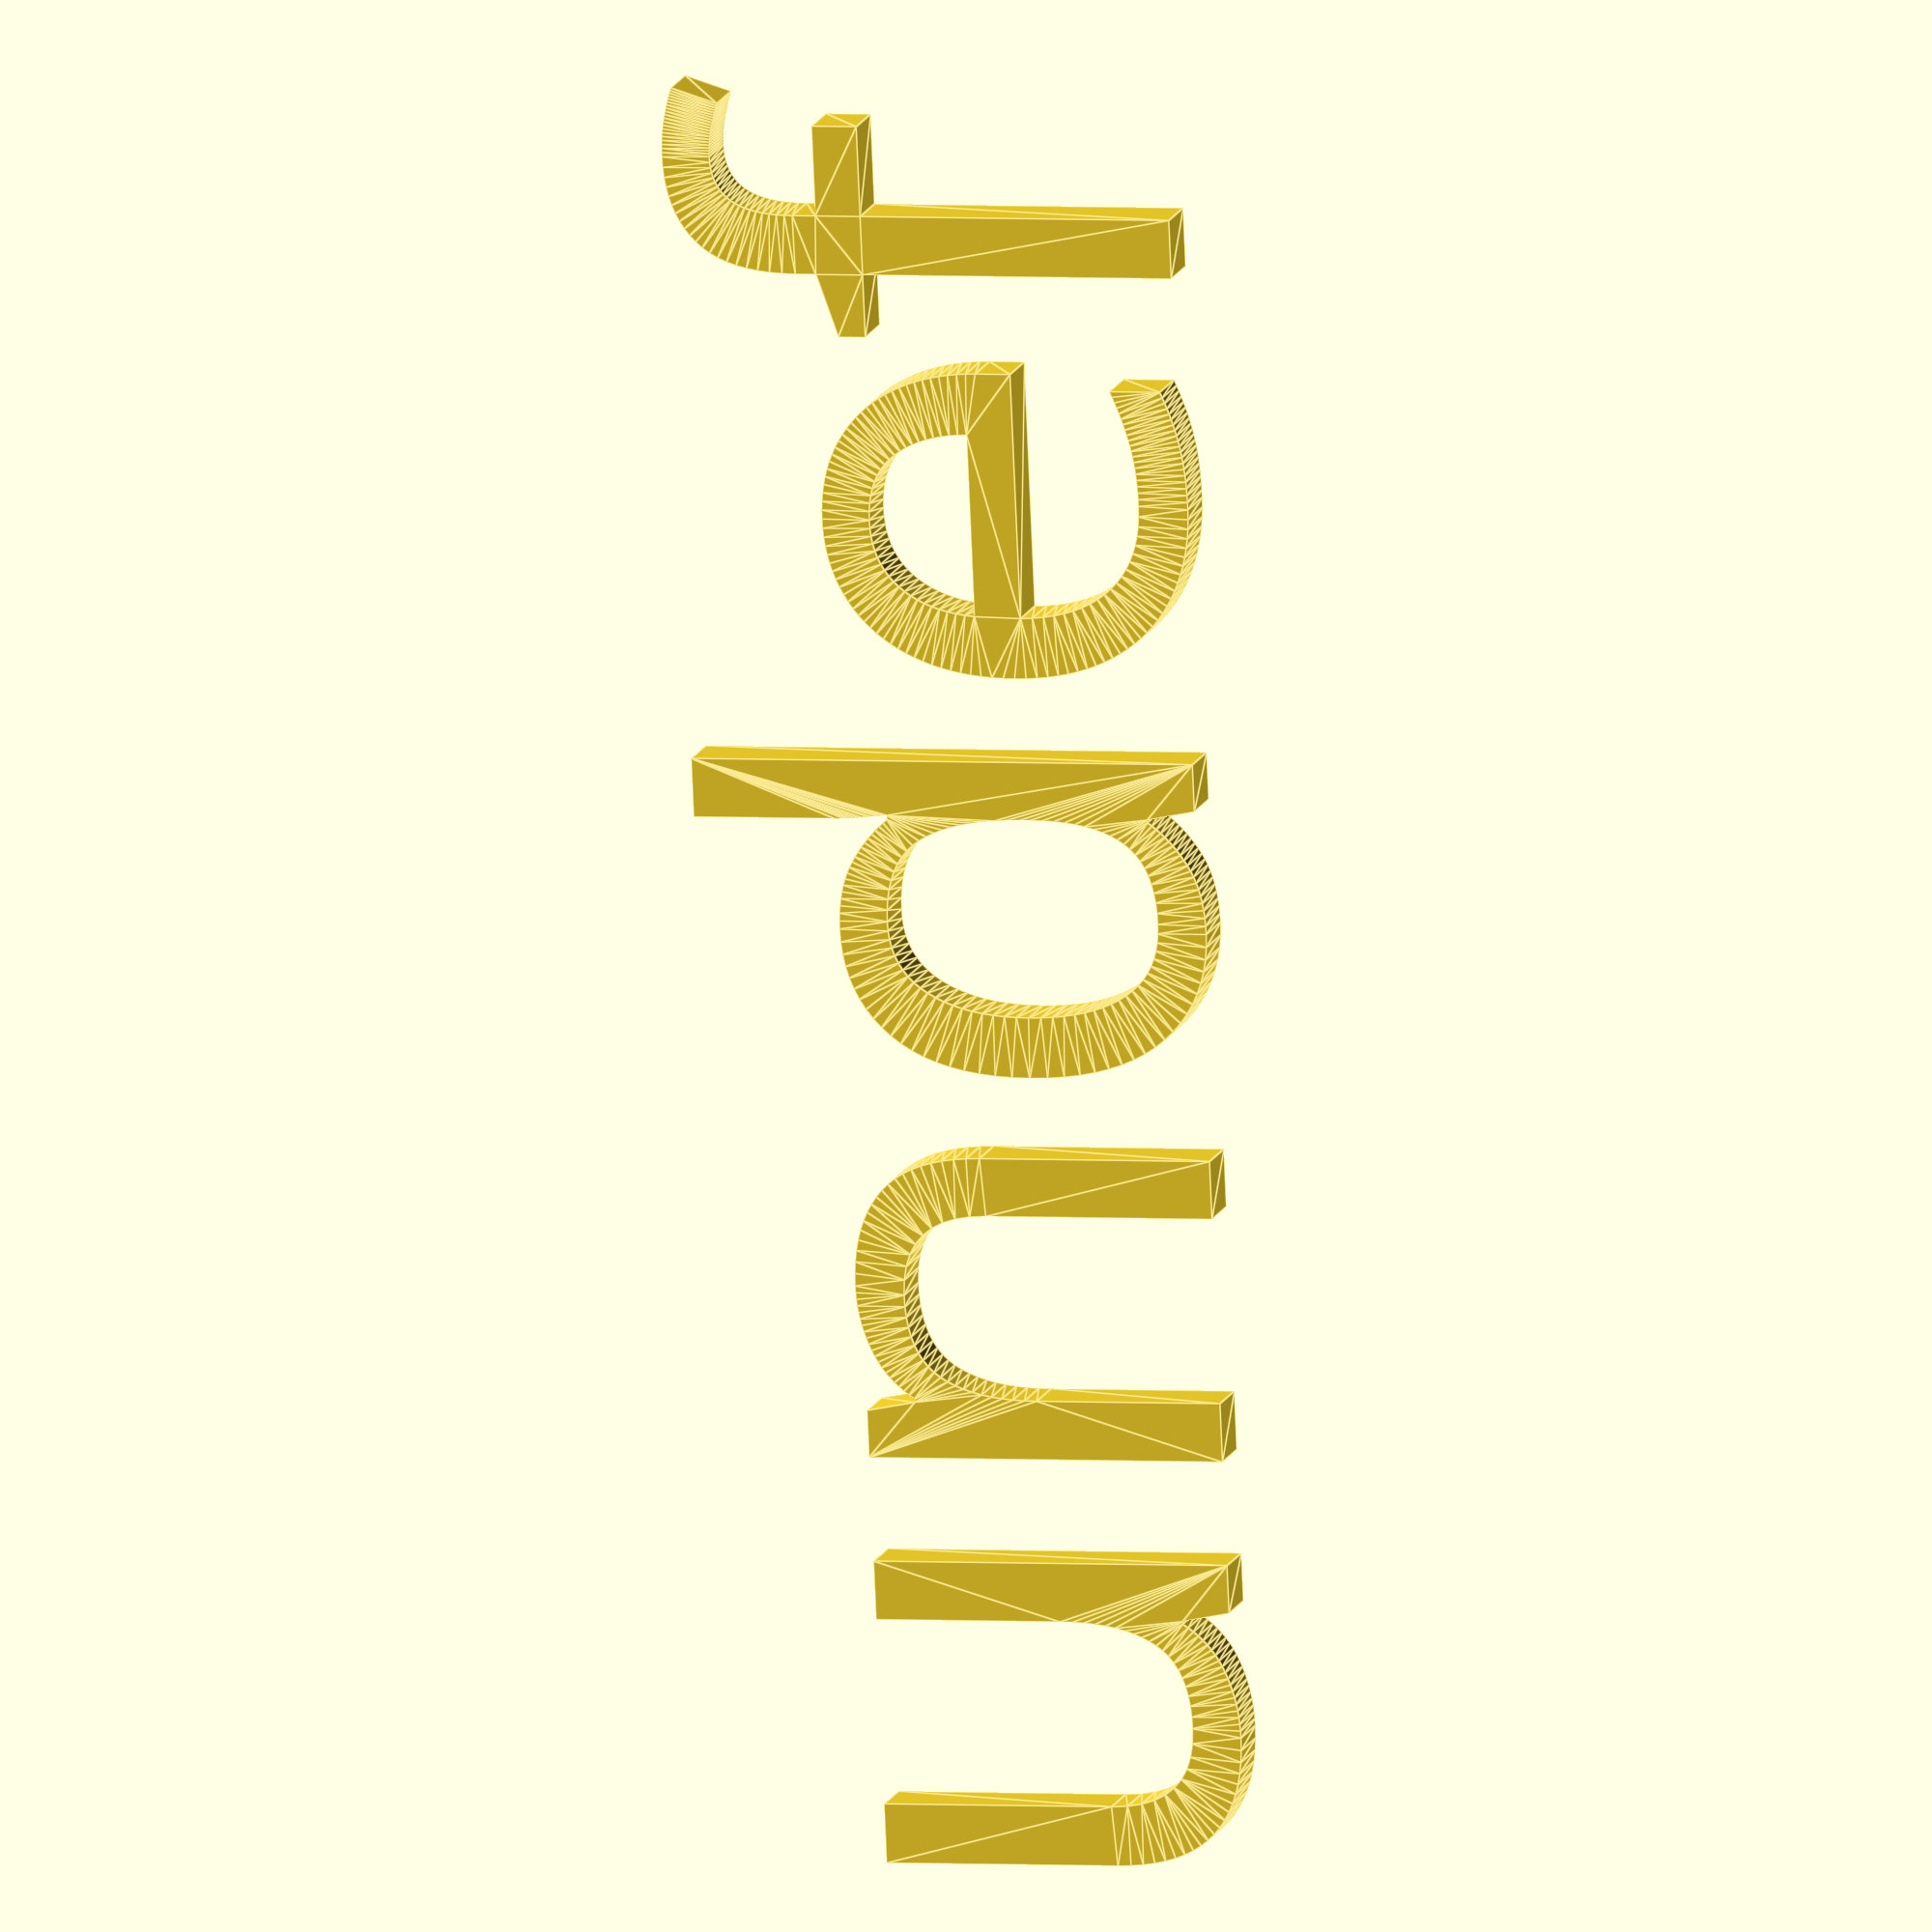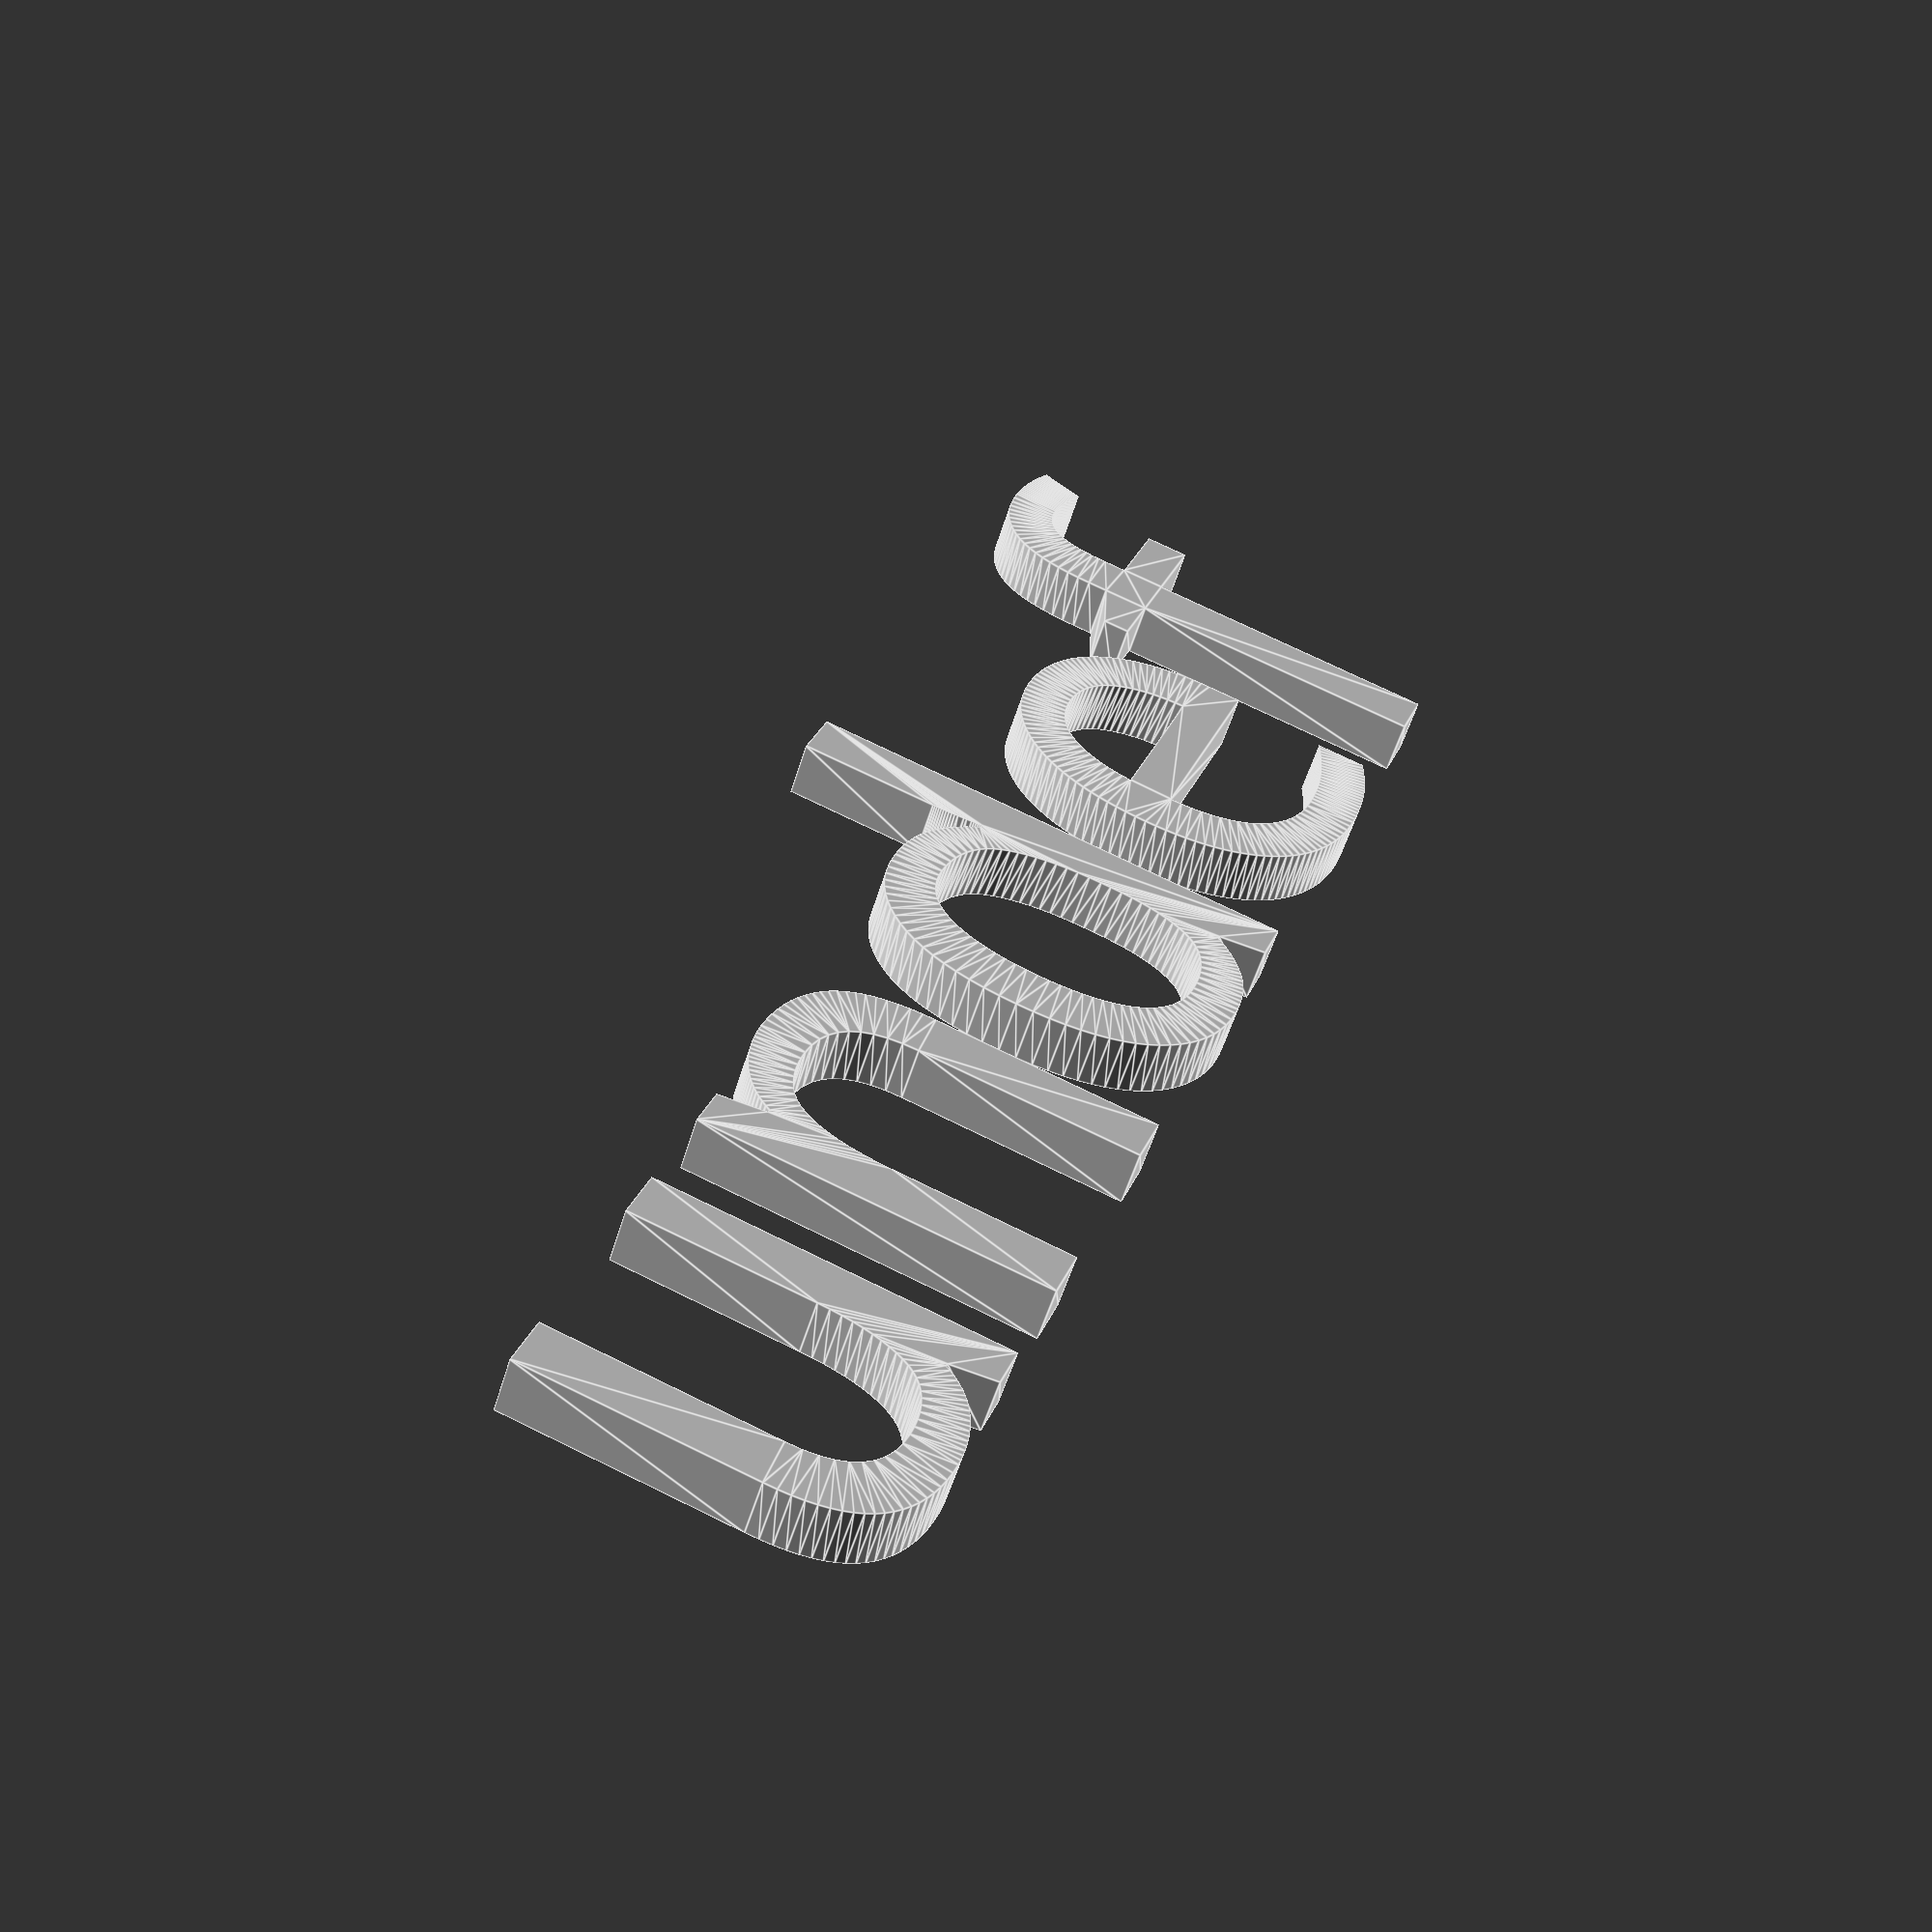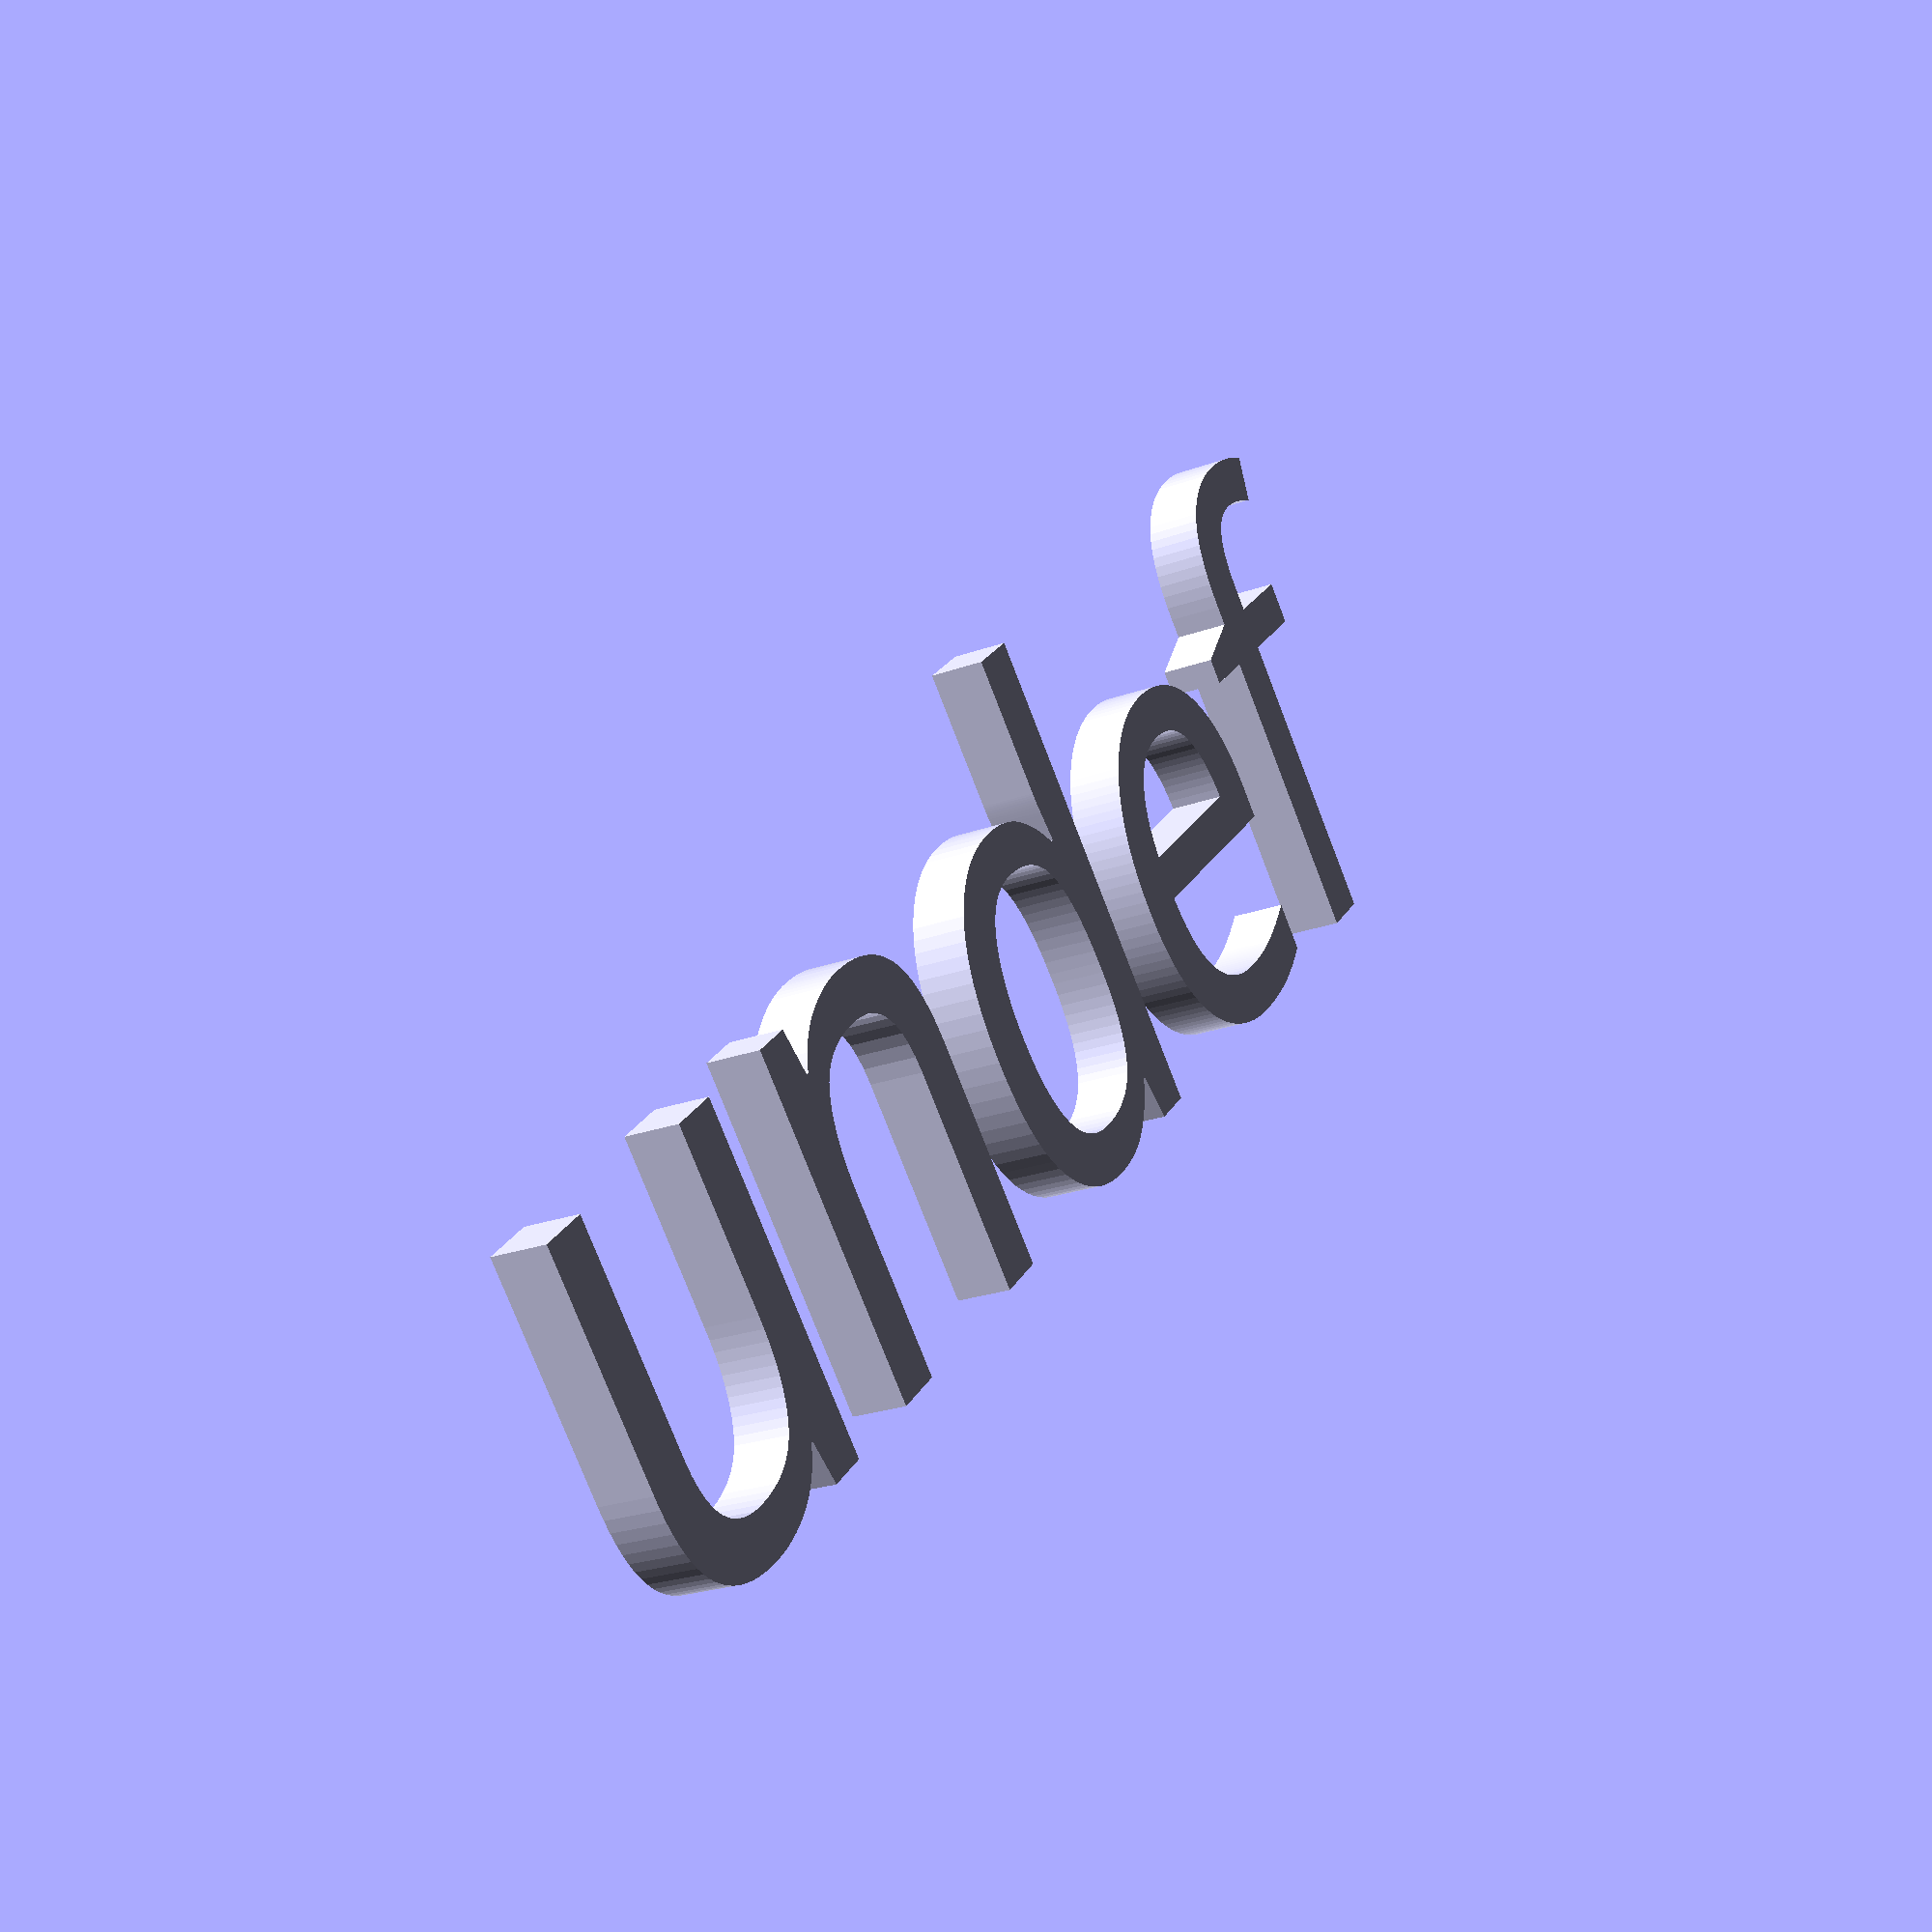
<openscad>
$fn = 75; // number of facets for cylinders

// Plug Diameter
plug_diameter = PLUG_DIAMETER; // in inches
// Plug handle length
plug_handle_length = PLUG_HANDLE_LENGTH; // in inches
// Plug overall length
plug_overall_length = PLUG_OVERALL_LENGTH; // in inches
lip_size = 0.1; // in inches
lip_threshold = 0.25; // in inches

// Define the dimensions of the cube
holder_standoff_length = 1; // extra standoff length in inches
cube_width = ceil((plug_diameter + 0.8) * 2) / 2 * 25.4; 
cube_height = ceil((plug_diameter + 0.8) * 2) / 2 * 25.4;
cube_depth = 6*25.4;//(plug_overall_length - plug_handle_length + holder_standoff_length) * 25.4; // convert to mm

// Define the diameter of the hole
hole_clearance = 0.075; // in inches
hole_diameter_mm = (plug_diameter + hole_clearance) * 25.4; // convert to mm

// Define the chamfer parameters
chamfer_width = 4; // 4 mm larger than the hole radius
chamfer_angle = 45; // Chamfer angle in degrees
chamfer_depth = chamfer_width * tan(chamfer_angle); // Depth of the chamfer in mm
chamfer_r2 = (hole_diameter_mm / 2) + chamfer_width; // r2 is 4 mm larger than the hole radius

// Create the cube
cube_size = [cube_width, cube_height, cube_depth];
cube_center = [0, 0, 0];

module create_cube_with_chamfered_hole_and_lip() {
    difference() {
        // Create the main cube
        translate(cube_center)
            cube(cube_size, center = true);

        // Create the centered hole
        translate(cube_center)
            cylinder(h = cube_depth + 1, d = hole_diameter_mm, center = true);

        // Create the cone for the chamfer
        translate([0, 0, cube_depth / 2 - chamfer_depth])
            cylinder(h = chamfer_depth, r1 = hole_diameter_mm / 2, r2 = chamfer_r2, center = false);
    }
    
    // Add the lip if plug_diameter is greater than 0.25 inches
    if (plug_diameter > lip_threshold) {
        lip_size_mm = lip_size * 25.4; // height of the lip in mm
        lip_diameter = (plug_diameter - 0.25) * 25.4; // diameter of the lip in mm
        
        difference() {
            // Create the main lip cylinder
            translate([0, 0, -cube_depth / 2])
                cylinder(h = cube_depth - (plug_overall_length - plug_handle_length+1) * 25.4, d = hole_diameter_mm);
            
            // Subtract the inner cylinder to create the lip
            translate([0, 0, -cube_depth / 2])
                cylinder(h = cube_depth - (plug_overall_length - plug_handle_length+1) * 25.4, d = hole_diameter_mm - lip_size_mm);
        }
    }
}

// Generate the cube with the chamfered hole and lip
create_cube_with_chamfered_hole_and_lip();

// Add text to the top of the cube
module add_text_to_top() {
    // Define the text parameters
    text_value = str(plug_diameter);
    text_height = 0.6; // height of the text in mm
    text_size = 5; // size of the text
    text_font = "Arial Rounded MT Bold:style=Regular"; // specify the font

    // Position the text on top of the cube
    translate([0, -cube_height / 2 + text_size / 2 + 1, cube_depth / 2])
        linear_extrude(height = text_height)
            text(text_value, size = text_size, valign = "center", halign = "center", font = text_font);
}

// Call the module to add the text
add_text_to_top();
</openscad>
<views>
elev=347.1 azim=267.5 roll=14.3 proj=o view=edges
elev=54.6 azim=290.4 roll=343.3 proj=p view=edges
elev=203.2 azim=137.5 roll=237.9 proj=p view=solid
</views>
